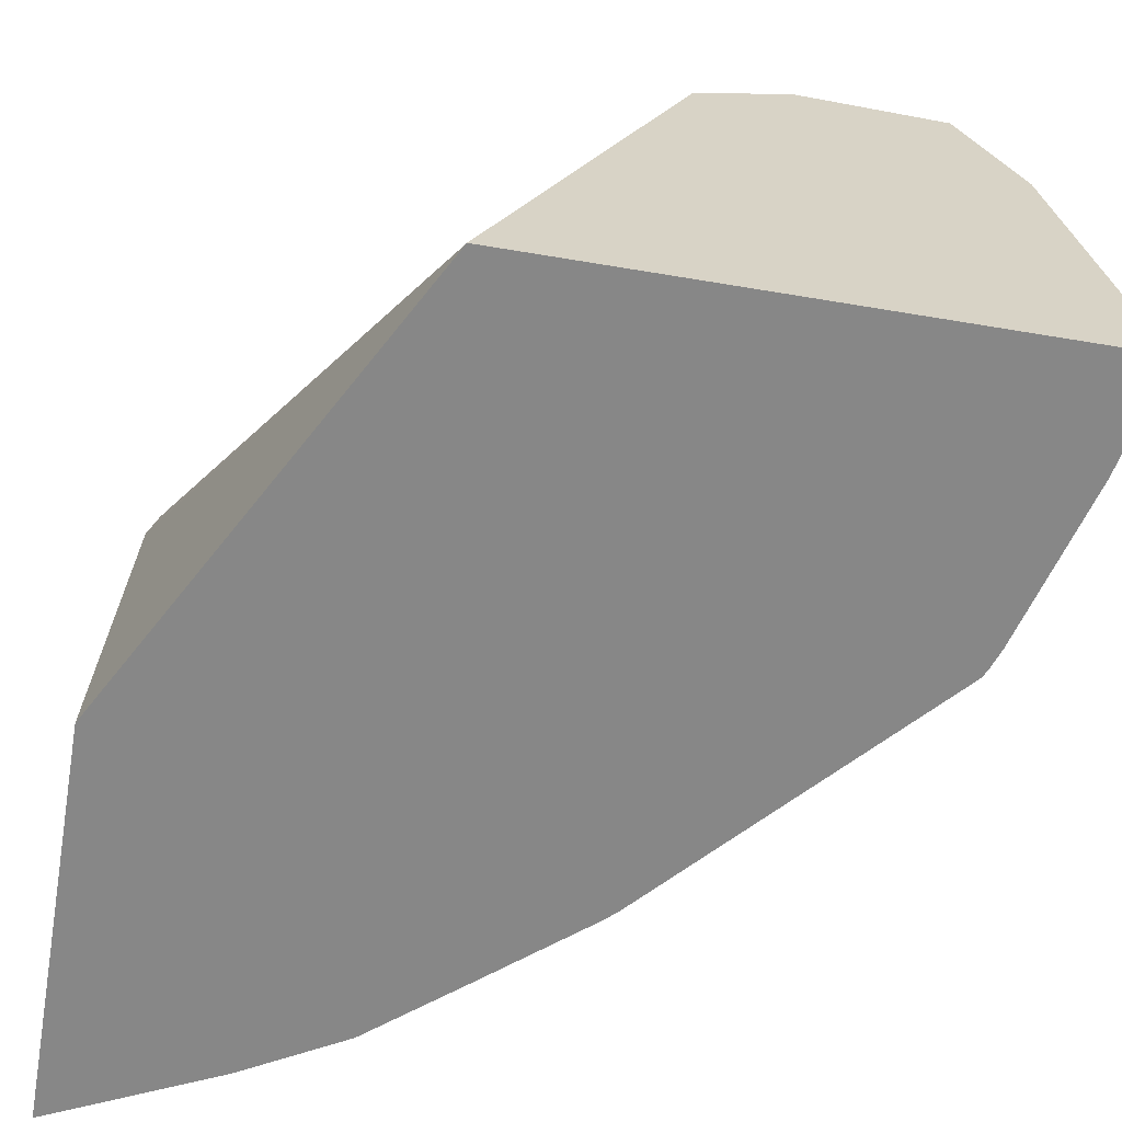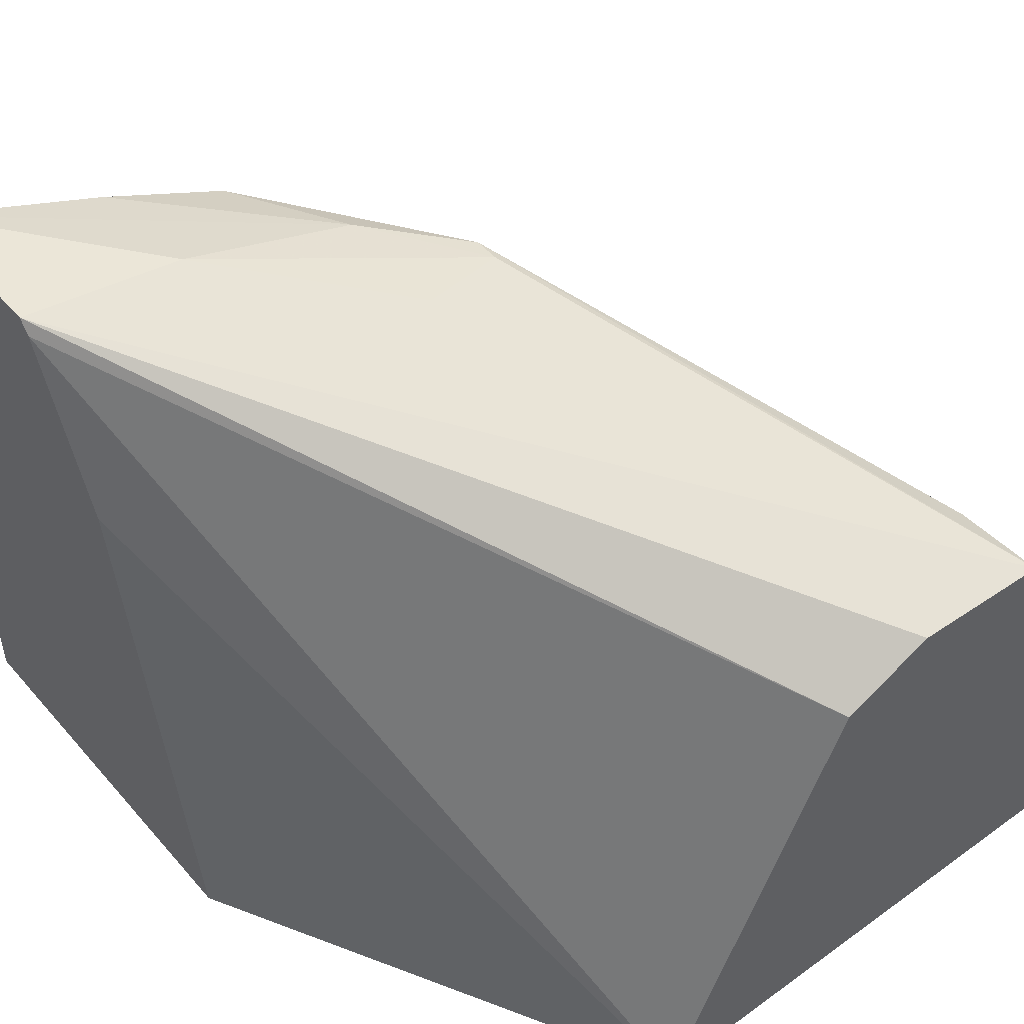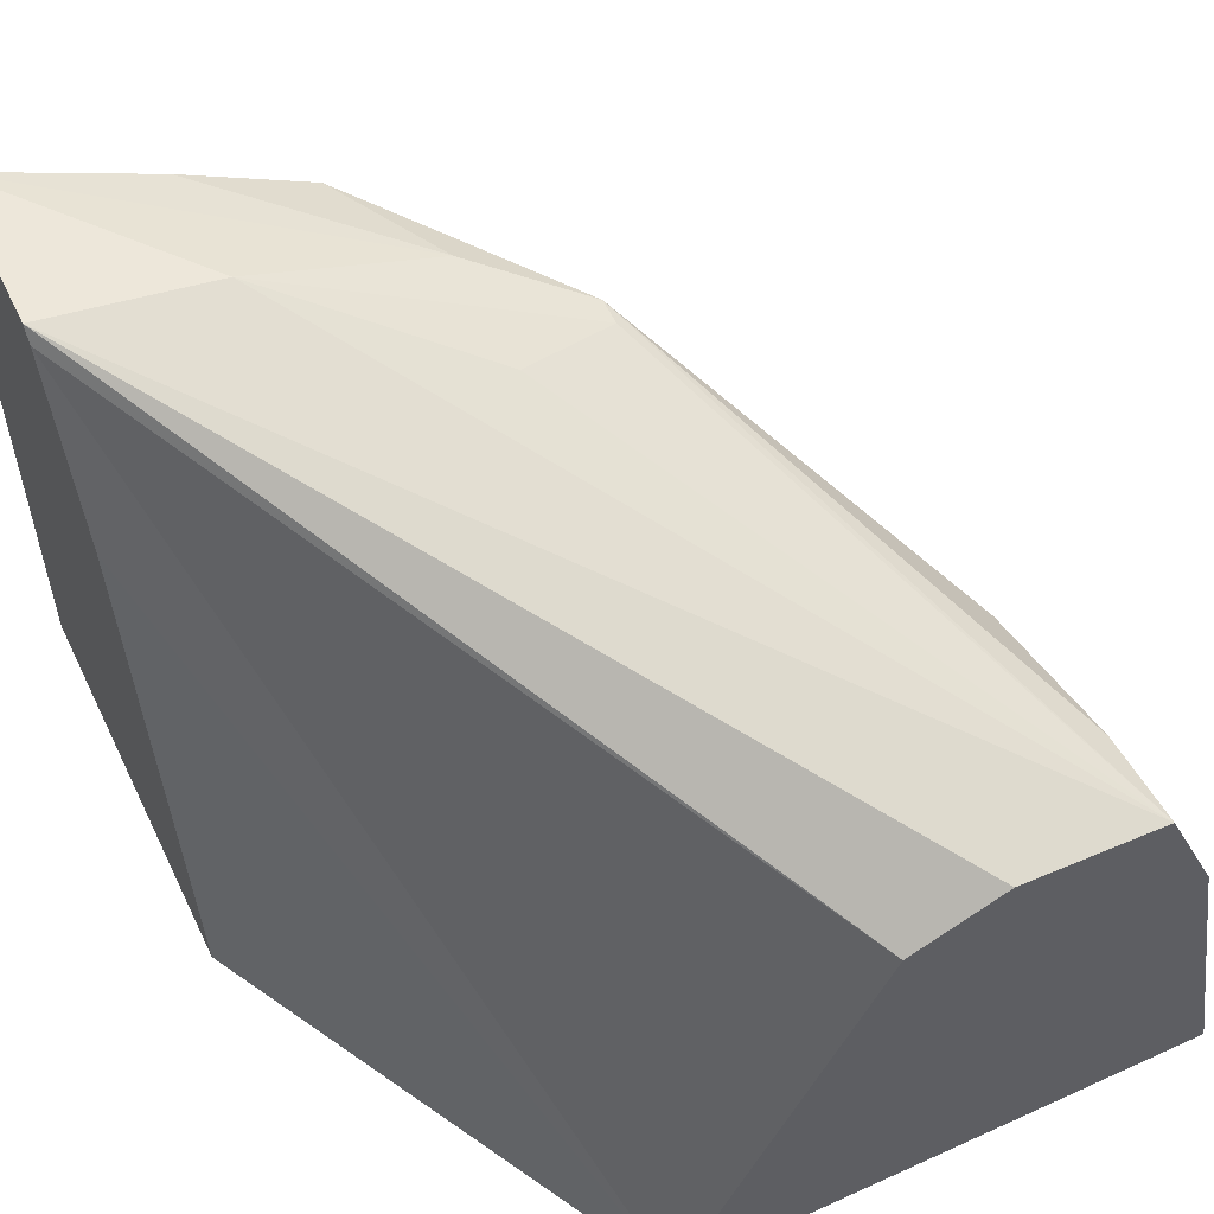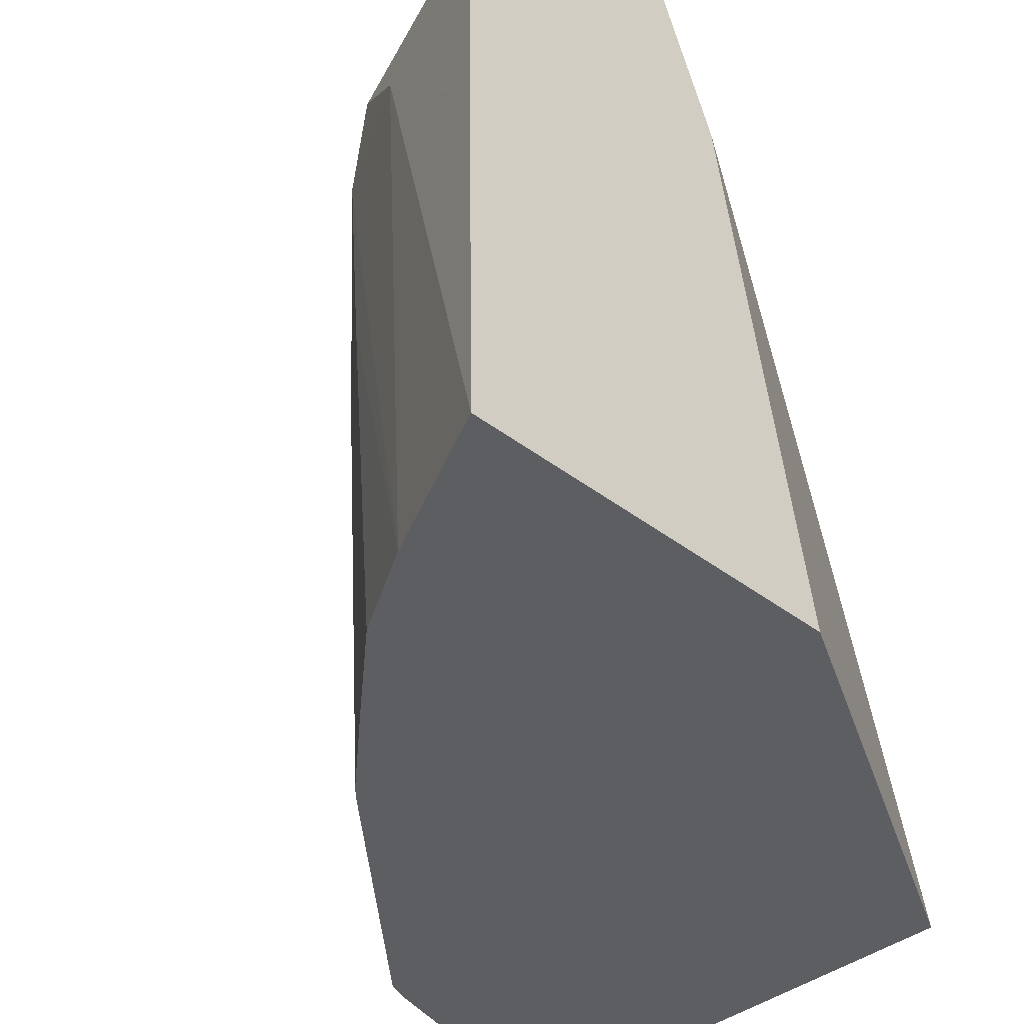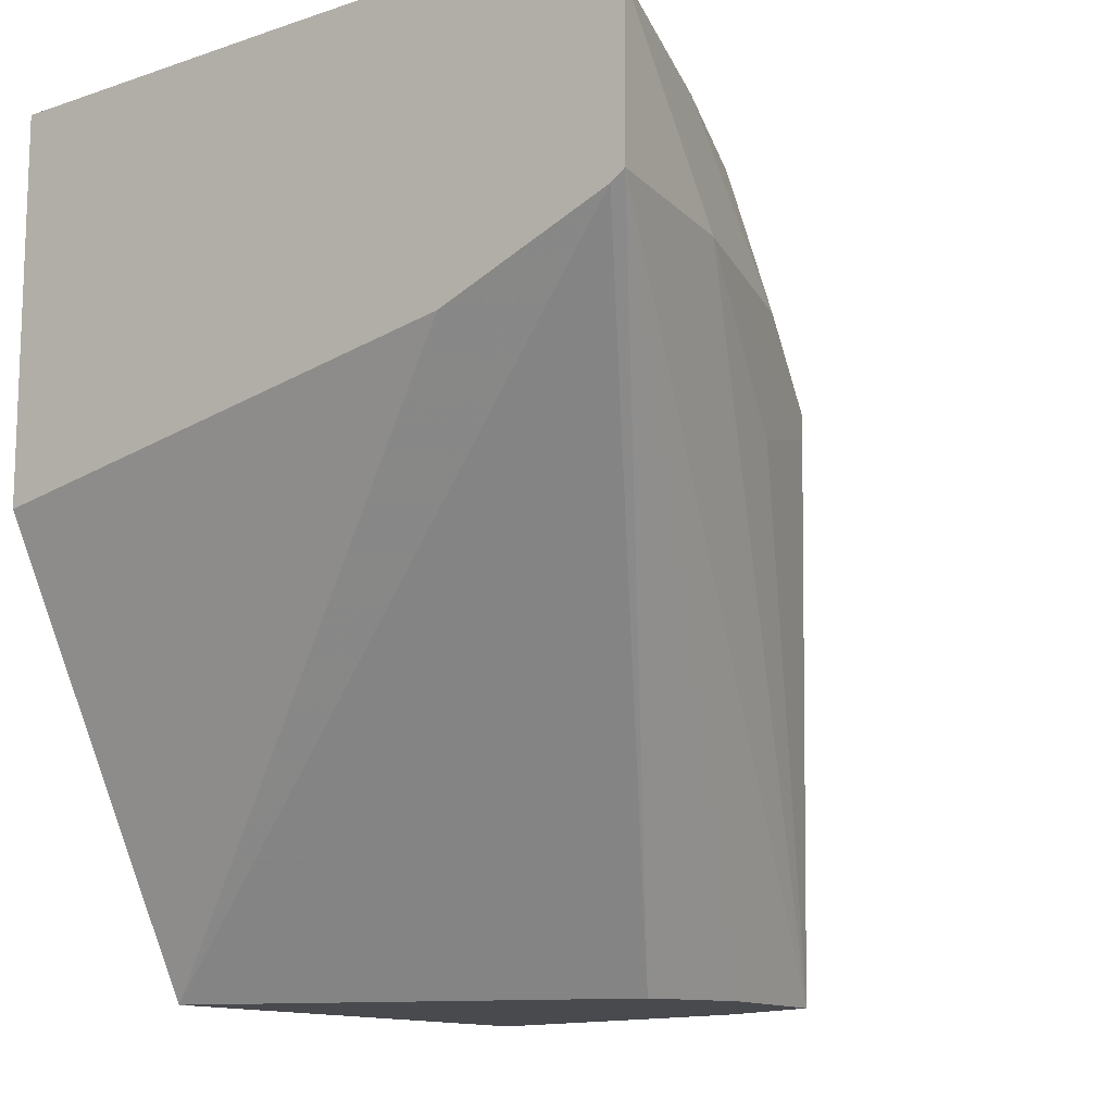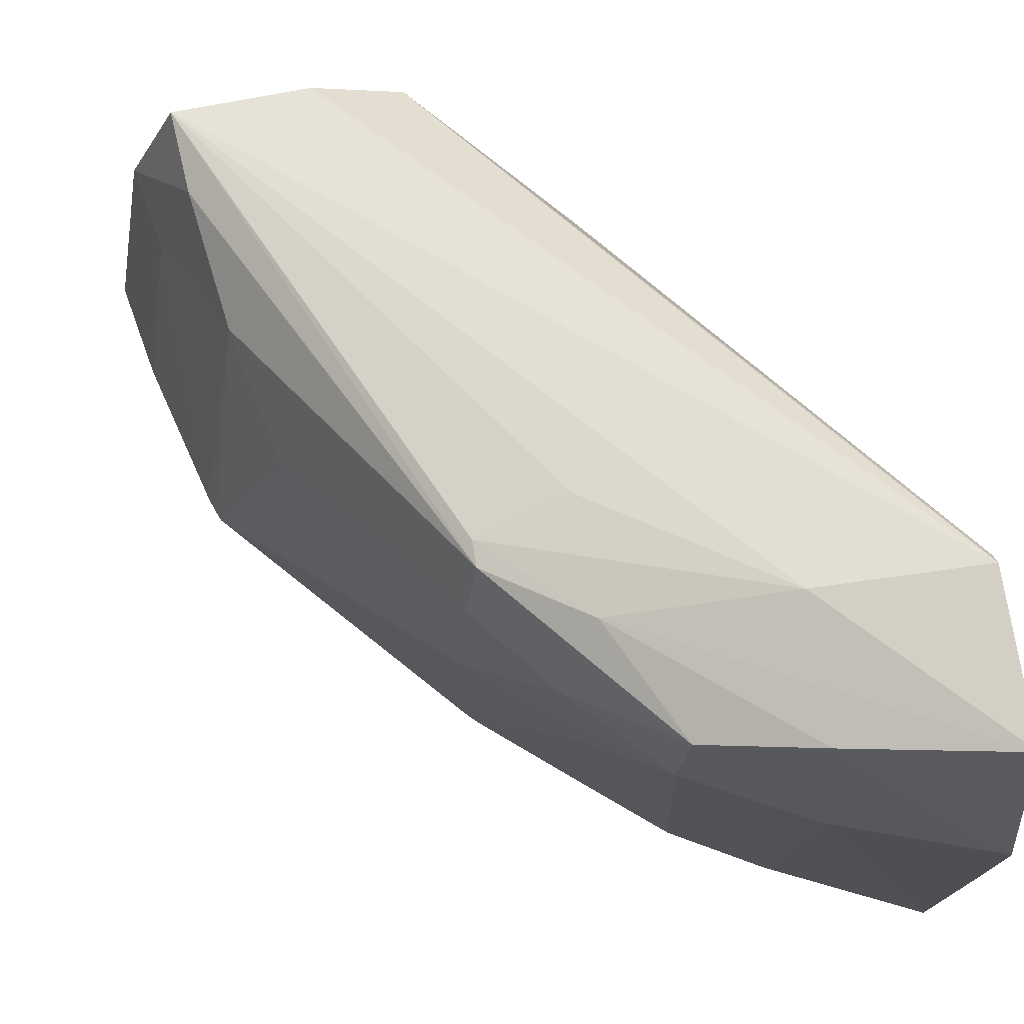
<metadata>
{"format":"obj","ext":"obj","renderer":"f3d","projection":"perspective","resolution":1024,"background":"white","views":[{"elev":-62.3,"azim":-9.7,"up":"+Z"},{"elev":49.2,"azim":-38.8,"up":"+Z"},{"elev":56.4,"azim":-25.5,"up":"+Z"},{"elev":-38.2,"azim":-134.5,"up":"+Z"},{"elev":-12.8,"azim":-53.5,"up":"+Y"},{"elev":74.8,"azim":170.9,"up":"+Z"}]}
</metadata>
<code>
v 0.03518 0.007372 0.1028
v 0.03518 0.008402 0.1082
v 0.03518 0.01157 0.1028
v 0.03774 0.002596 0.1028
v 0.03518 0.009172 0.1101
v 0.03518 0.01163 0.1063
v 0.03689 0.01107 0.1082
v 0.03689 0.01077 0.1028
v 0.04331 0.002596 0.1028
v 0.03968 0.002596 0.1073
v 0.03518 0.009281 0.1103
v 0.03518 0.01165 0.1082
v 0.03818 0.01039 0.1082
v 0.03809 0.01033 0.1094
v 0.0381 0.01033 0.1063
v 0.03791 0.0102 0.1028
v 0.0427 0.002596 0.1063
v 0.04313 0.003522 0.1028
v 0.04065 0.002596 0.1078
v 0.03689 0.009194 0.1101
v 0.03518 0.01102 0.1103
v 0.04213 0.002596 0.1077
v 0.03689 0.01063 0.1098
v 0.03905 0.009546 0.1063
v 0.03913 0.009443 0.1082
v 0.04003 0.008601 0.1063
v 0.03875 0.009049 0.1095
v 0.03977 0.008322 0.1092
v 0.03992 0.008497 0.1082
v 0.03886 0.009419 0.1028
v 0.04252 0.003522 0.1063
v 0.04185 0.00502 0.1076
v 0.04206 0.003522 0.1077
v 0.04309 0.003711 0.1028
v 0.03878 0.0078 0.1094
v 0.03977 0.008047 0.1092
v 0.03998 0.008474 0.1028
v 0.03985 0.008592 0.1028
v 0.04252 0.005673 0.1028
v 0.04184 0.006423 0.1028
v 0.04155 0.006222 0.1063
v 0.04264 0.005371 0.1028
v 0.04257 0.005565 0.1028
f 1 2 5
f 1 5 11
f 1 11 21
f 1 21 12
f 1 12 6
f 1 6 3
f 1 3 8
f 1 8 16
f 1 16 30
f 1 30 38
f 1 38 37
f 1 37 40
f 1 40 39
f 1 39 43
f 1 43 42
f 1 42 34
f 1 34 18
f 1 18 9
f 1 9 4
f 1 4 2
f 2 4 5
f 3 6 7
f 3 7 8
f 4 9 17
f 4 17 22
f 4 22 19
f 4 19 10
f 4 10 5
f 5 10 11
f 6 12 7
f 7 13 8
f 7 12 14
f 7 14 13
f 8 13 15
f 8 15 16
f 9 18 17
f 10 19 11
f 11 20 21
f 11 19 22
f 11 22 20
f 12 21 23
f 12 23 14
f 13 24 15
f 13 14 25
f 13 25 26
f 13 26 24
f 14 27 28
f 14 28 29
f 14 29 25
f 14 23 27
f 15 24 30
f 15 30 16
f 17 31 32
f 17 32 33
f 17 33 22
f 17 18 31
f 18 34 31
f 20 27 21
f 20 22 35
f 20 35 36
f 20 36 27
f 21 27 23
f 22 33 28
f 22 28 36
f 22 36 35
f 24 26 37
f 24 37 38
f 24 38 30
f 25 29 26
f 26 39 40
f 26 40 37
f 26 29 39
f 27 36 28
f 28 33 32
f 28 32 41
f 28 41 29
f 29 41 39
f 31 34 42
f 31 42 32
f 32 42 43
f 32 43 39
f 32 39 41

</code>
